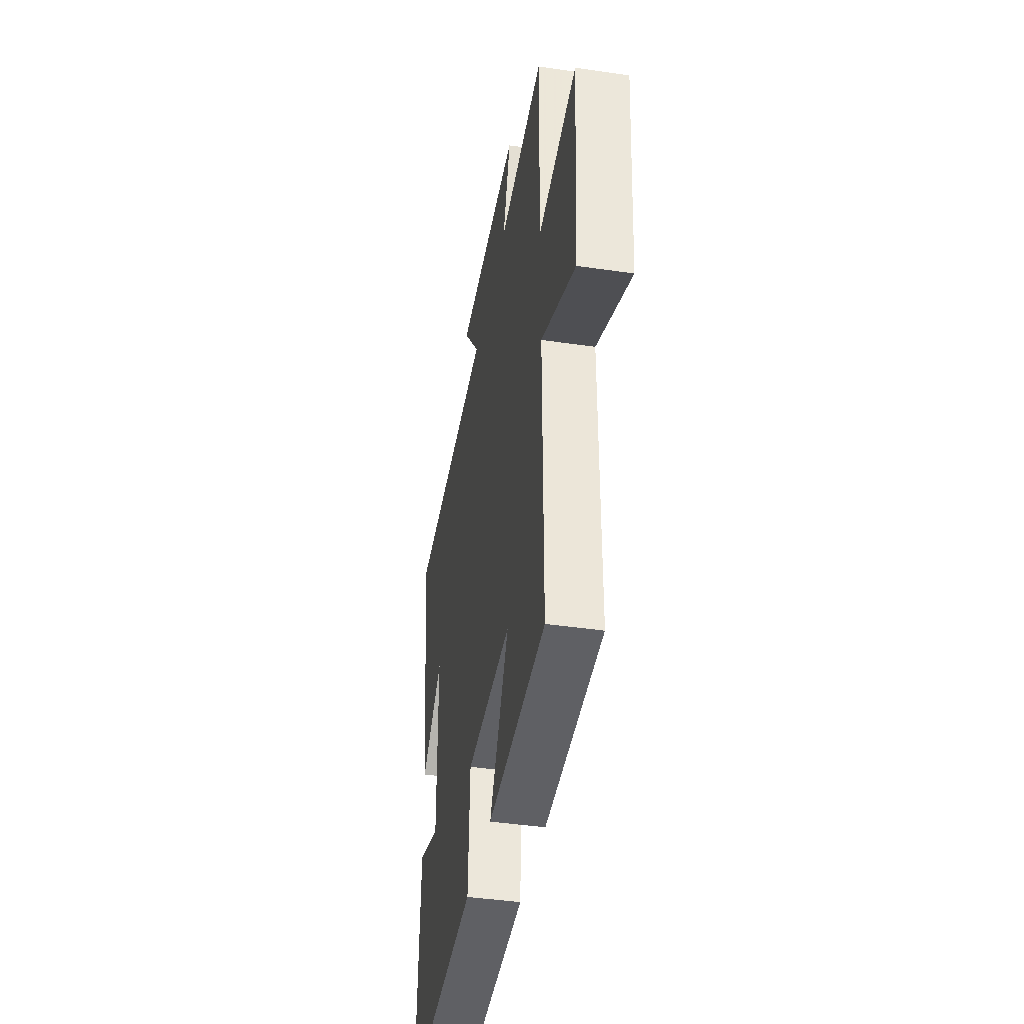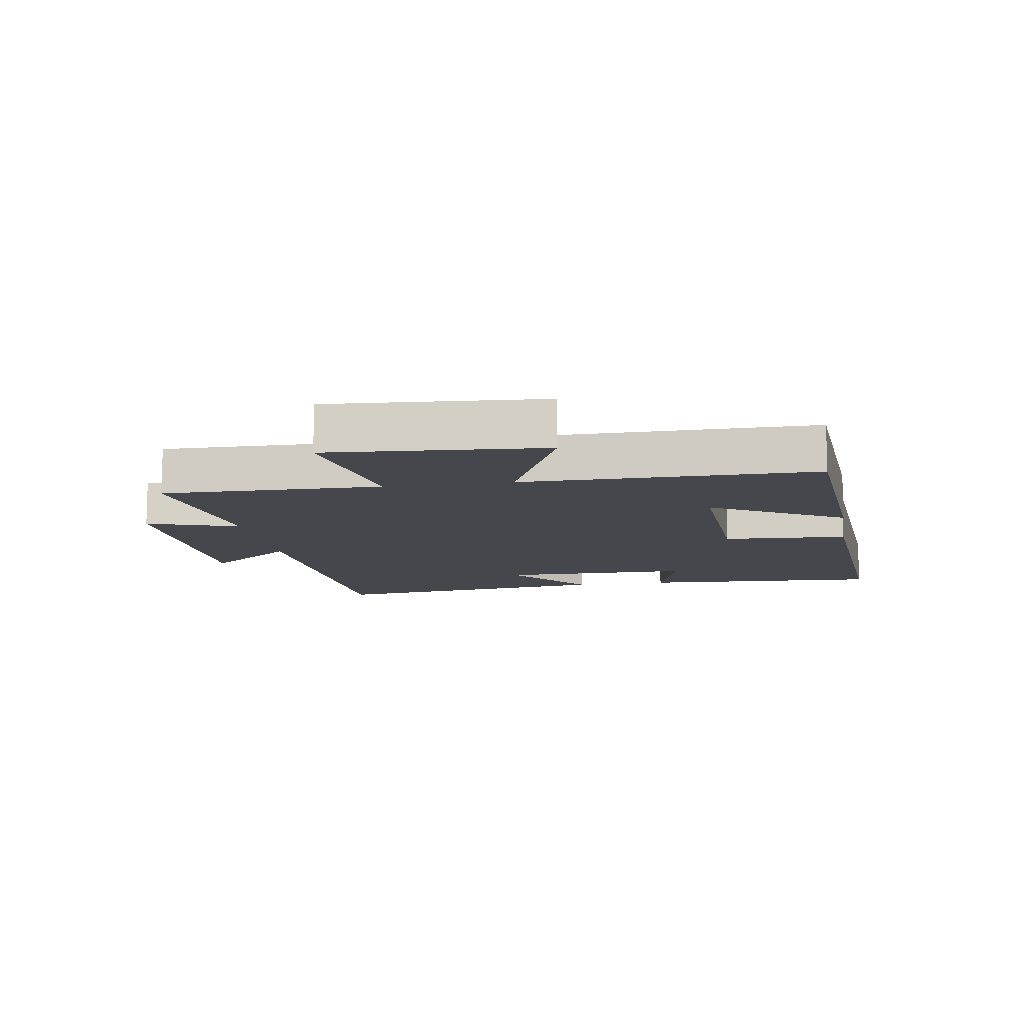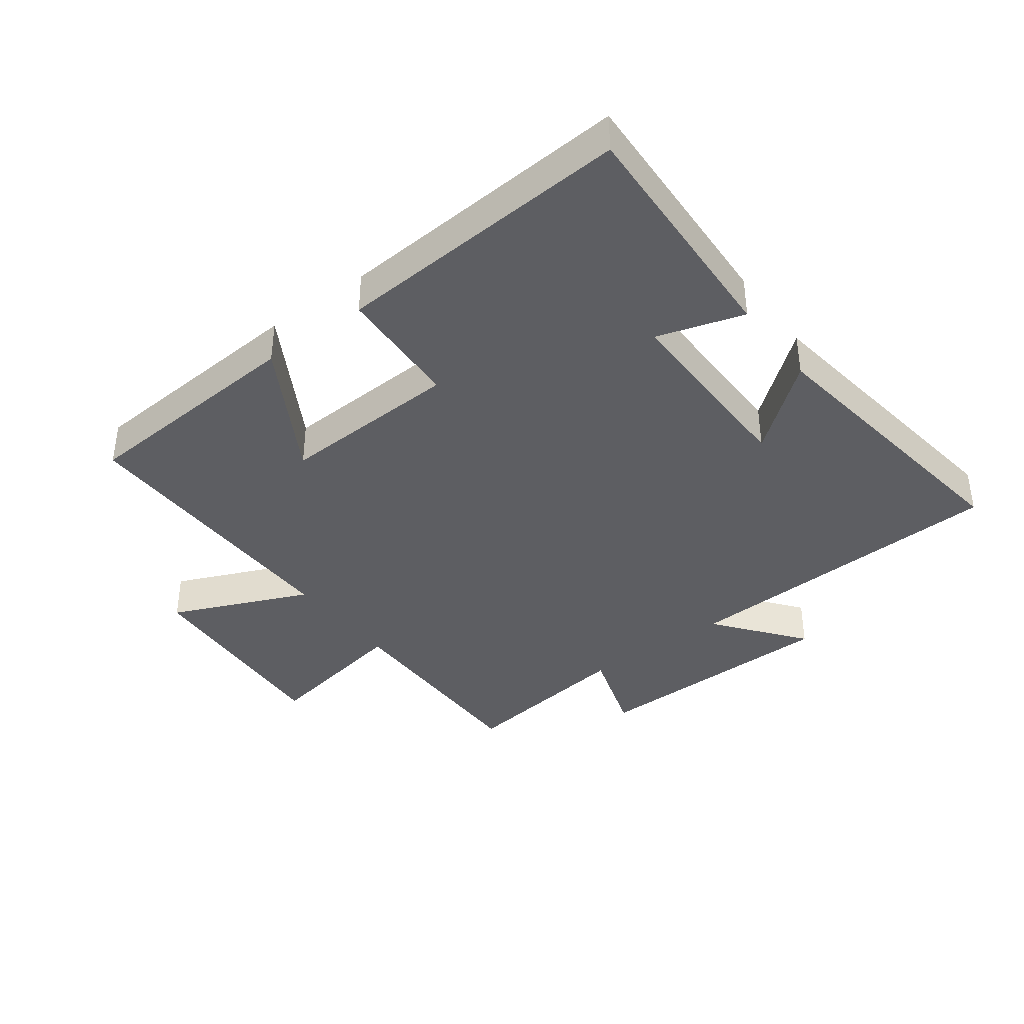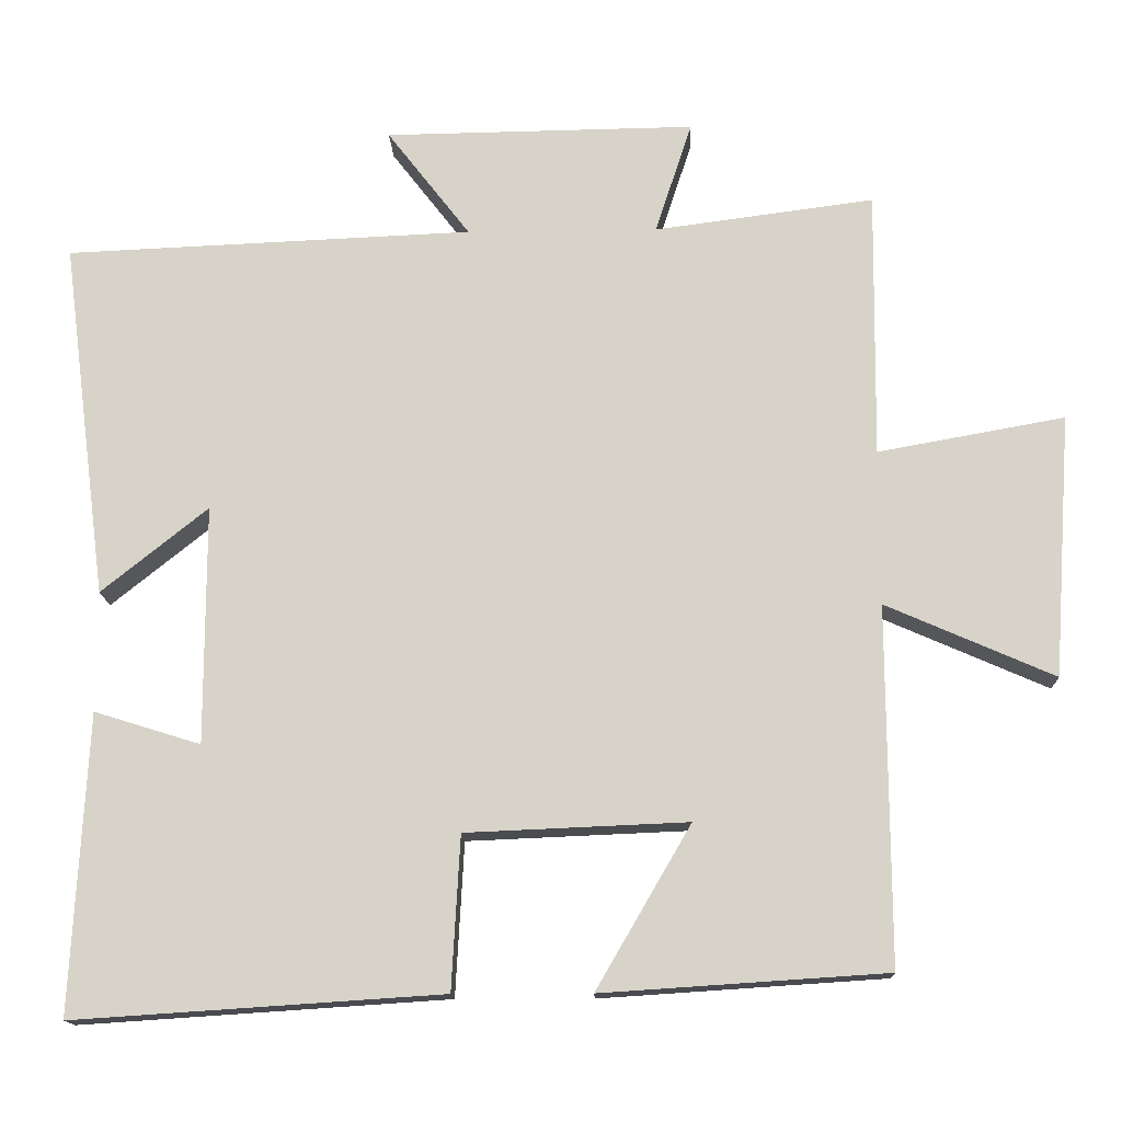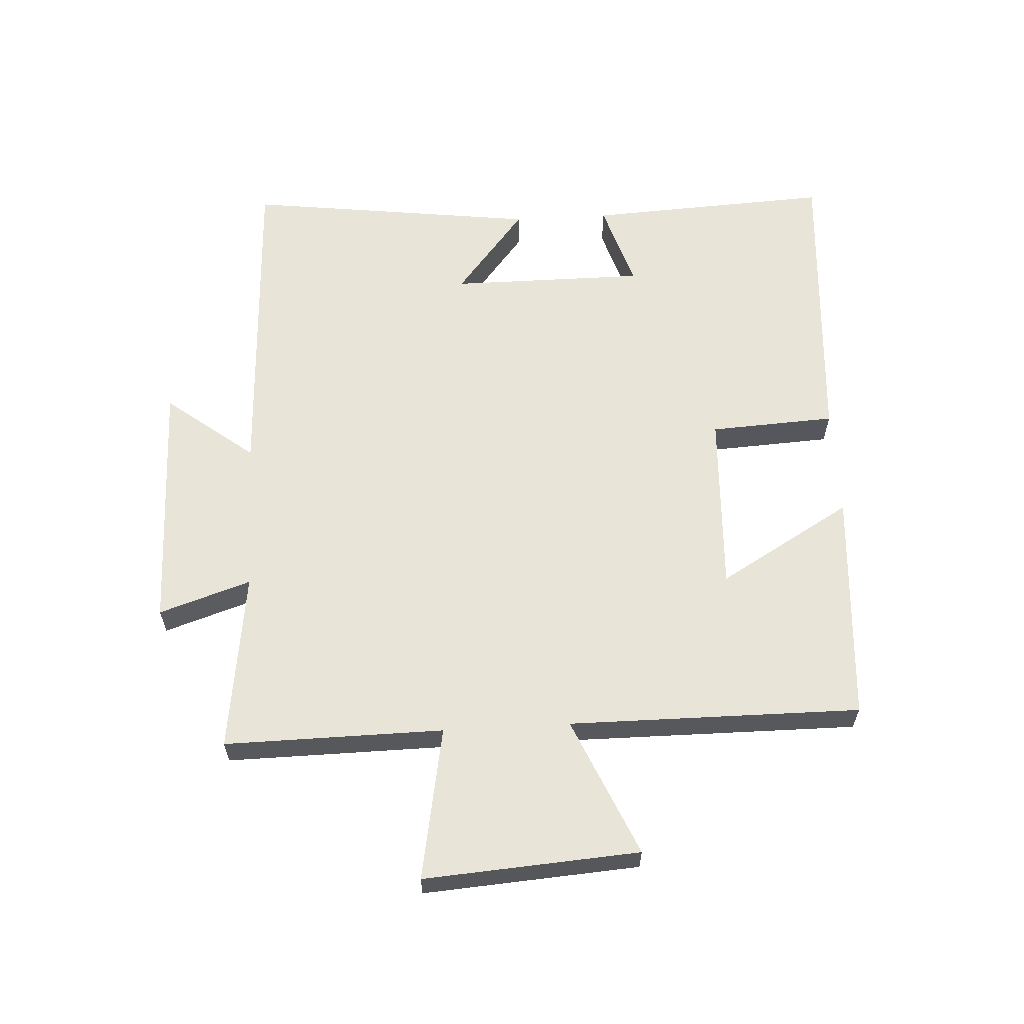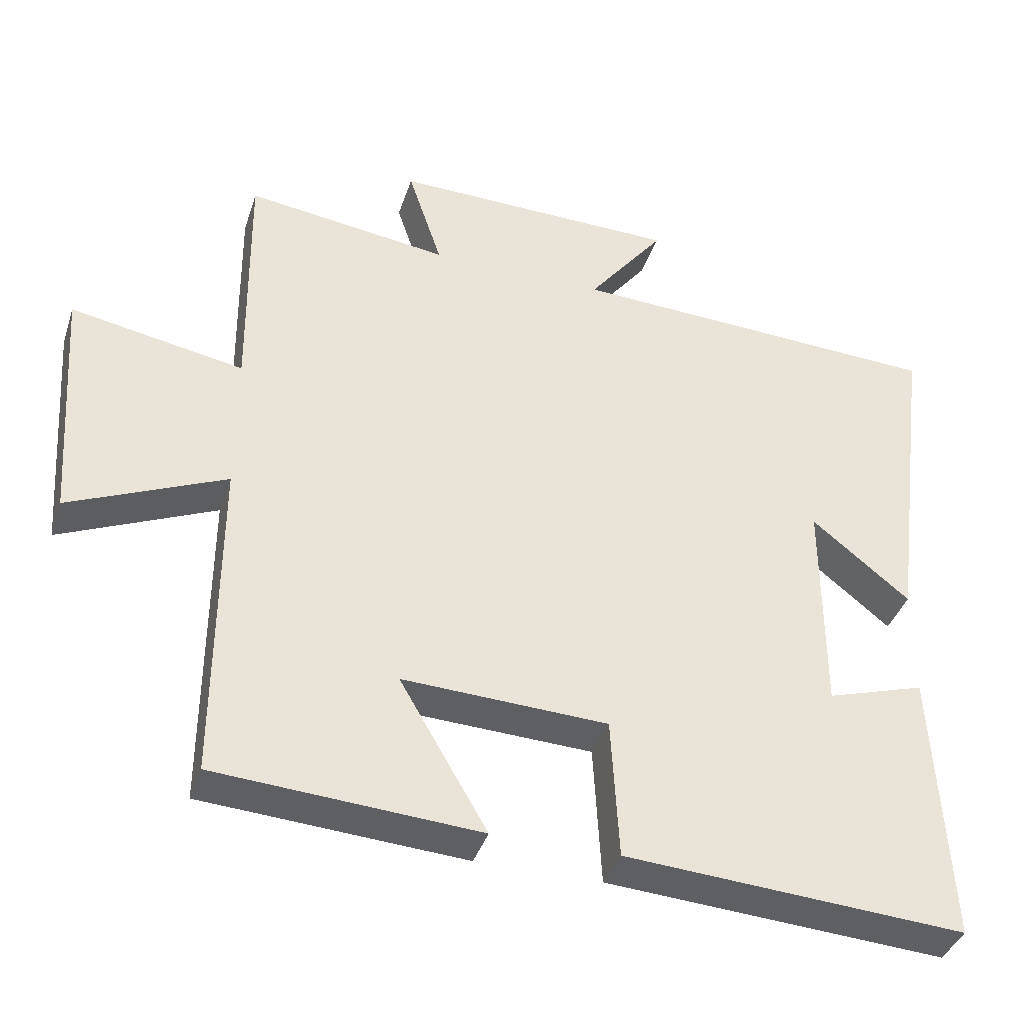
<metadata>
{"format":"obj","ext":"obj","renderer":"f3d","projection":"perspective","resolution":1024,"background":"white","views":[{"elev":-41.5,"azim":79.9,"up":"+Z"},{"elev":-11.0,"azim":99.2,"up":"+Y"},{"elev":-38.6,"azim":-143.0,"up":"+Y"},{"elev":-14.7,"azim":1.9,"up":"+Z"},{"elev":61.3,"azim":86.8,"up":"+Y"},{"elev":-39.1,"azim":162.5,"up":"+Z"}]}
</metadata>
<code>
v 0.502 0.07 -0.476
v 0.133 0.07 -0.5
v 0.256 0.07 -0.289
v -0.032 0.07 -0.301
v -0.043 0.07 -0.5
v -0.52 0.07 -0.531
v -0.5 0.07 -0.144
v -0.362 0.07 -0.187
v -0.362 0.07 0.123
v -0.5 0.07 0.012
v -0.56 0.07 0.477
v -0.03 0.07 0.5
v -0.138 0.07 0.64
v 0.266 0.07 0.646
v 0.218 0.07 0.5
v 0.504 0.07 0.538
v 0.5 0.07 0.19
v 0.743 0.07 0.234
v 0.719 0.07 -0.108
v 0.5 0.07 -0.012
v 0.502 0 -0.476
v 0.133 0 -0.5
v 0.256 0 -0.289
v -0.032 0 -0.301
v -0.043 0 -0.5
v -0.52 0 -0.531
v -0.5 0 -0.144
v -0.362 0 -0.187
v -0.362 0 0.123
v -0.5 0 0.012
v -0.56 0 0.477
v -0.03 0 0.5
v -0.138 0 0.64
v 0.266 0 0.646
v 0.218 0 0.5
v 0.504 0 0.538
v 0.5 0 0.19
v 0.743 0 0.234
v 0.719 0 -0.108
v 0.5 0 -0.012
f 17 18 19 20
f 15 16 17
f 15 17 20
f 12 13 14 15
f 9 10 11 12
f 8 9 12 15
f 5 6 7 8
f 4 5 8
f 3 4 8 15
f 20 1 2 3
f 3 15 20
f 40 39 38 37
f 37 36 35
f 40 37 35
f 35 34 33 32
f 32 31 30 29
f 35 32 29 28
f 28 27 26 25
f 28 25 24
f 35 28 24 23
f 23 22 21 40
f 40 35 23
f 1 21 22 2
f 2 22 23 3
f 3 23 24 4
f 4 24 25 5
f 5 25 26 6
f 6 26 27 7
f 7 27 28 8
f 8 28 29 9
f 9 29 30 10
f 10 30 31 11
f 11 31 32 12
f 12 32 33 13
f 13 33 34 14
f 14 34 35 15
f 15 35 36 16
f 16 36 37 17
f 17 37 38 18
f 18 38 39 19
f 19 39 40 20
f 20 40 21 1

</code>
